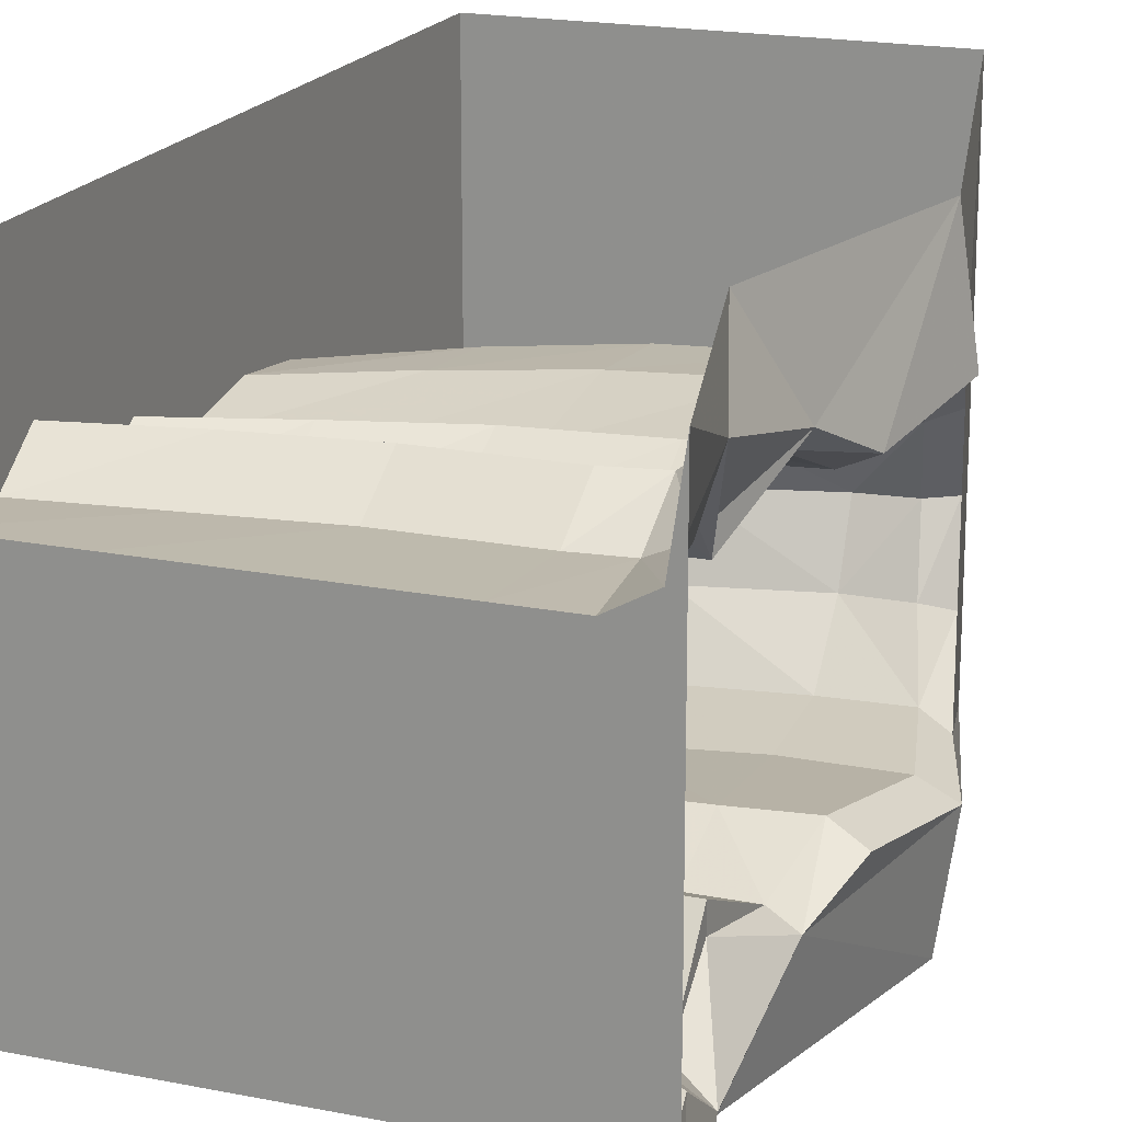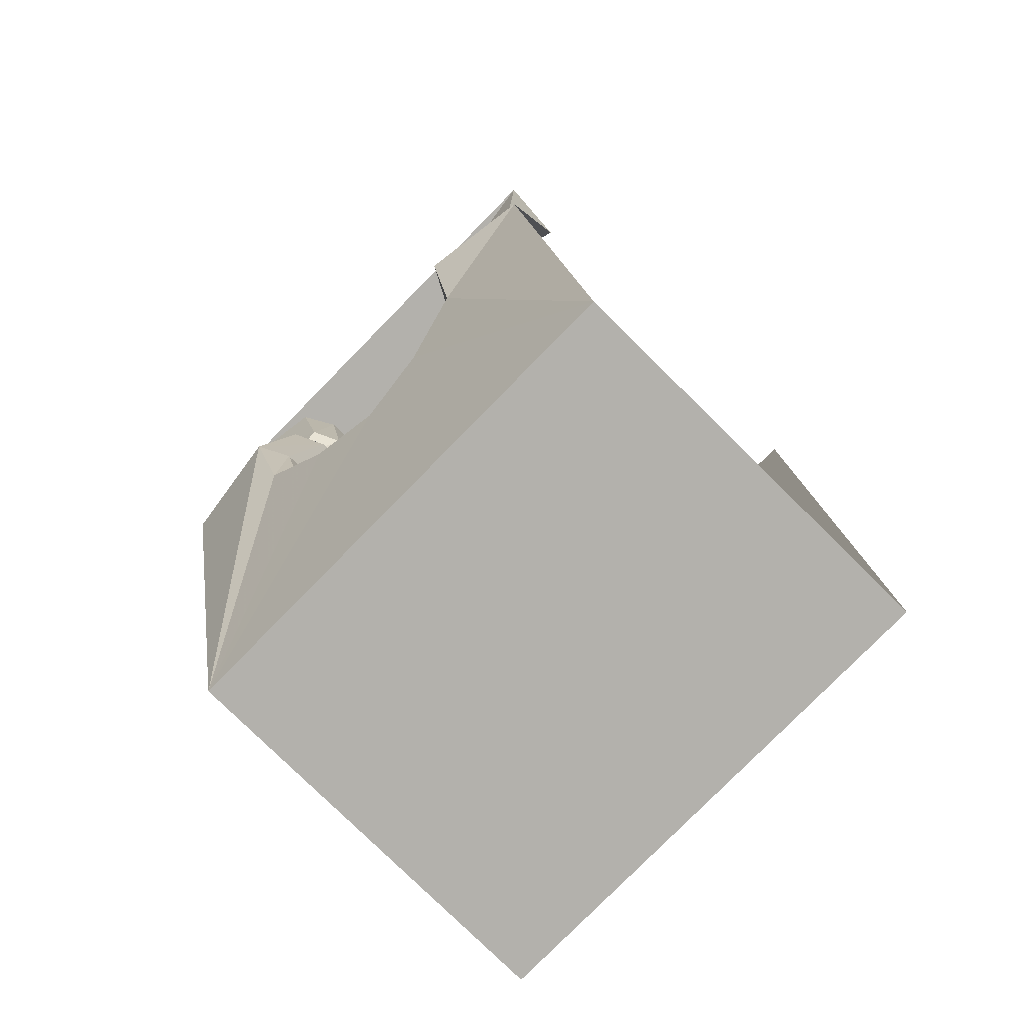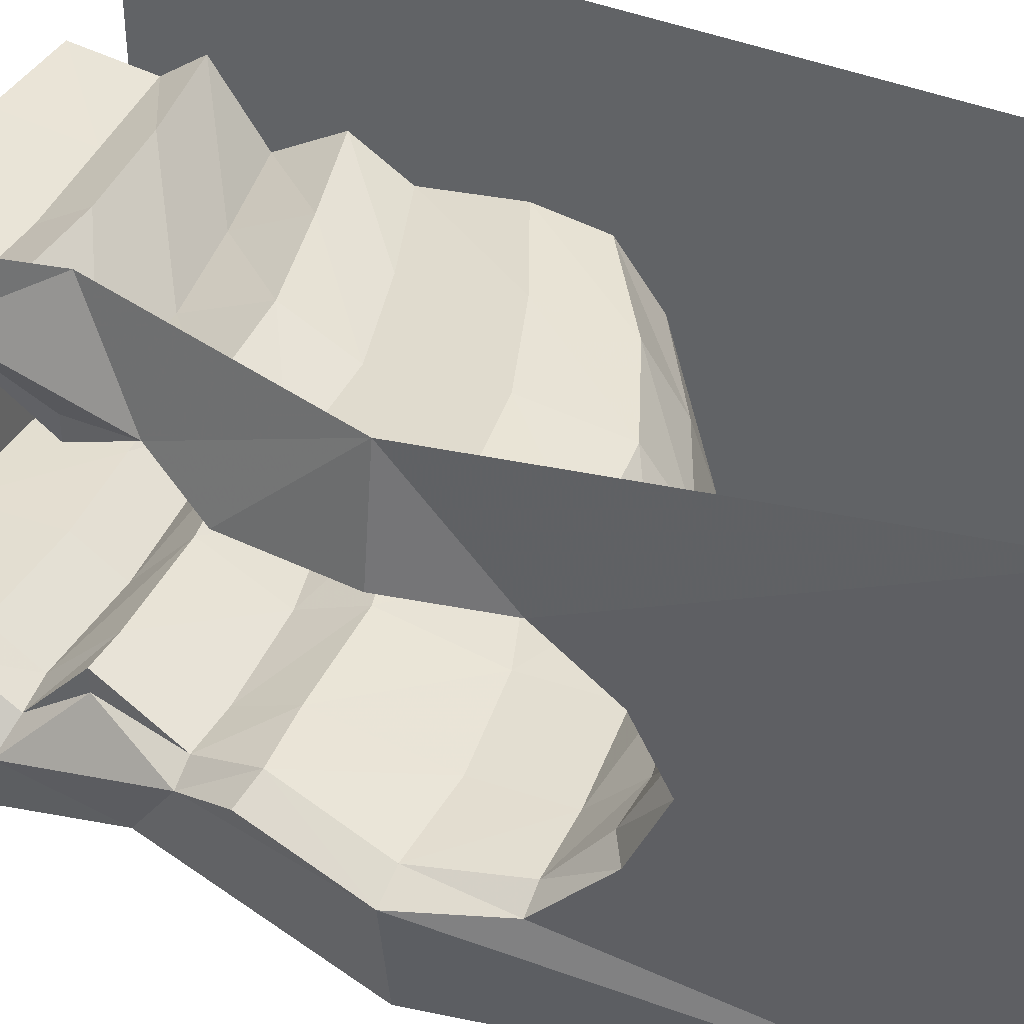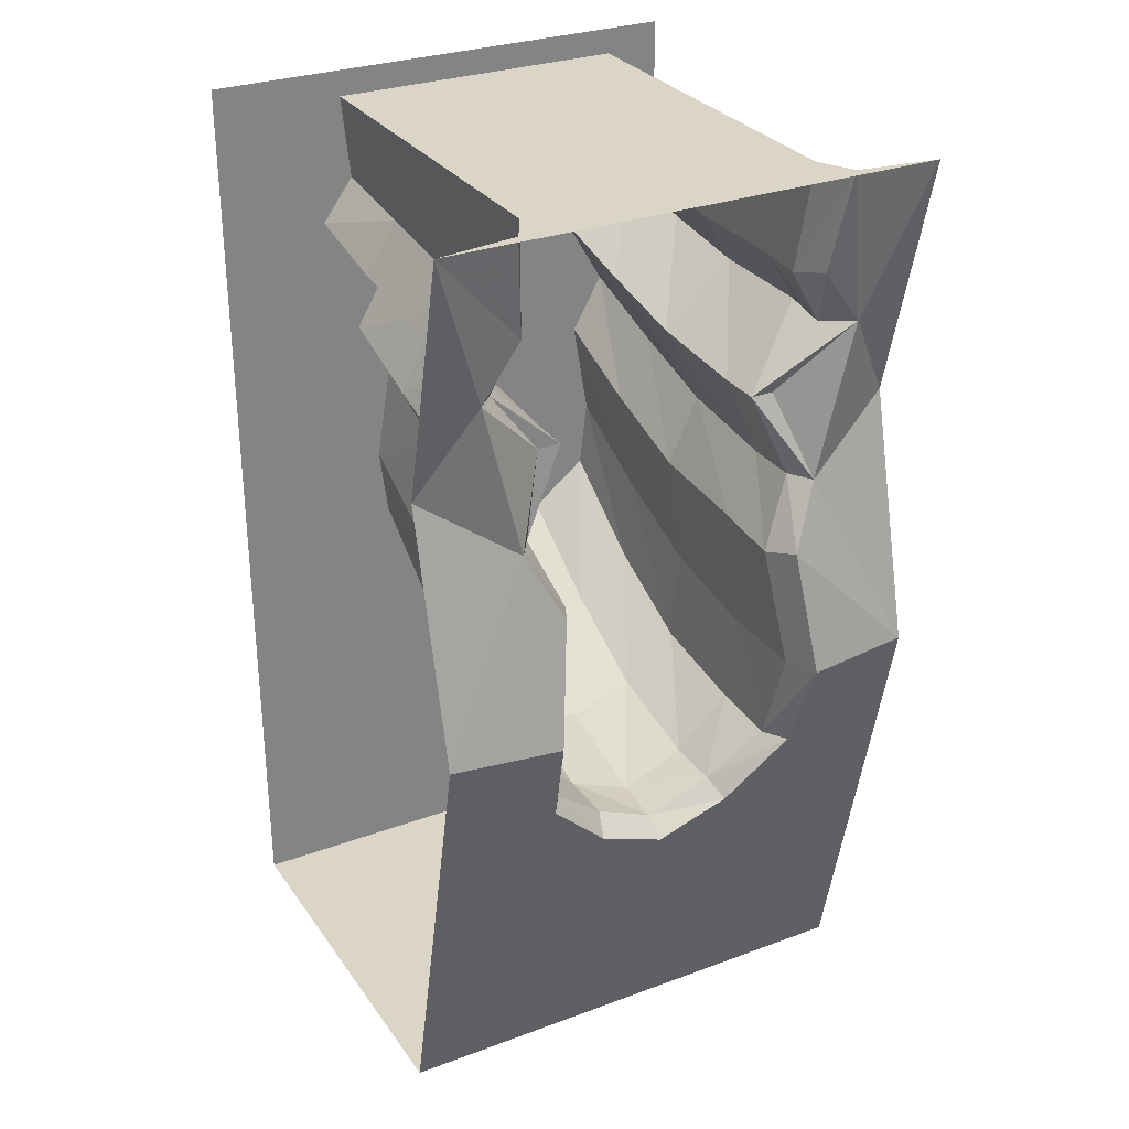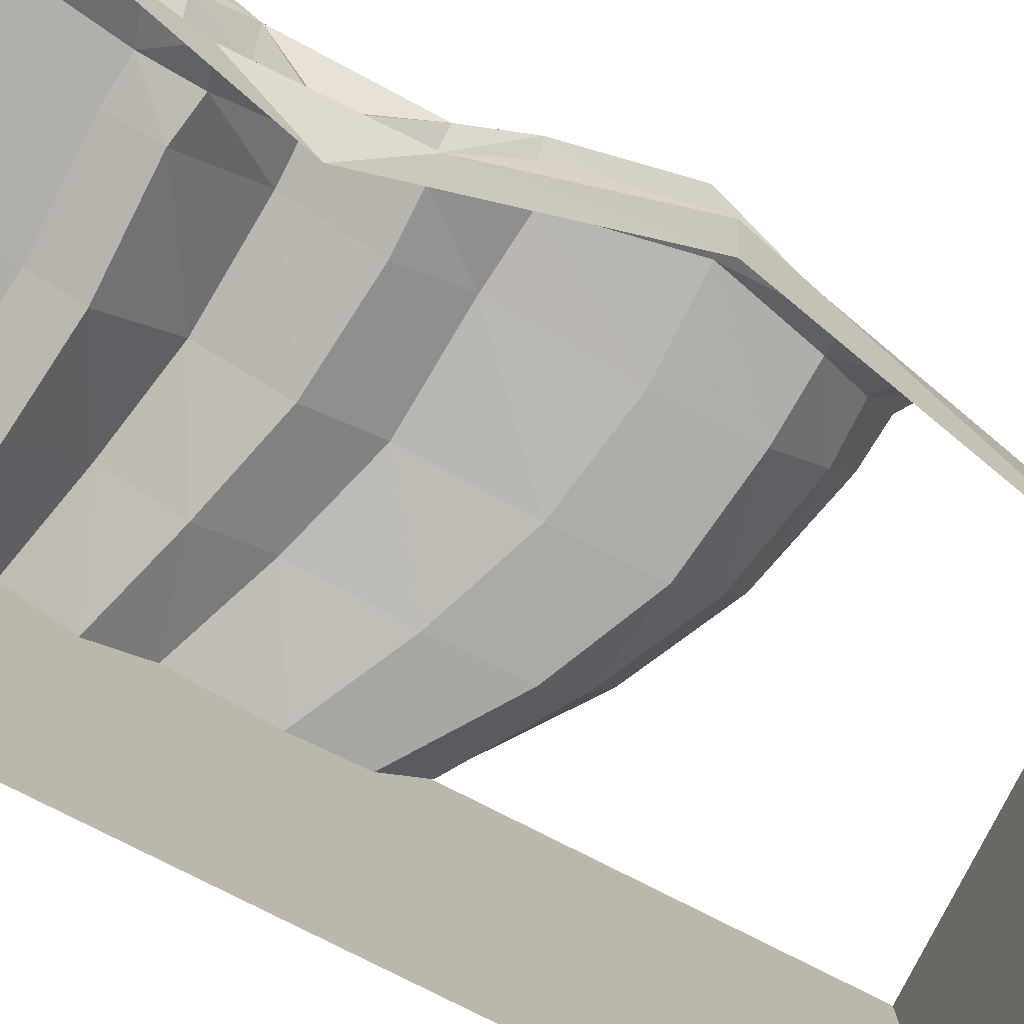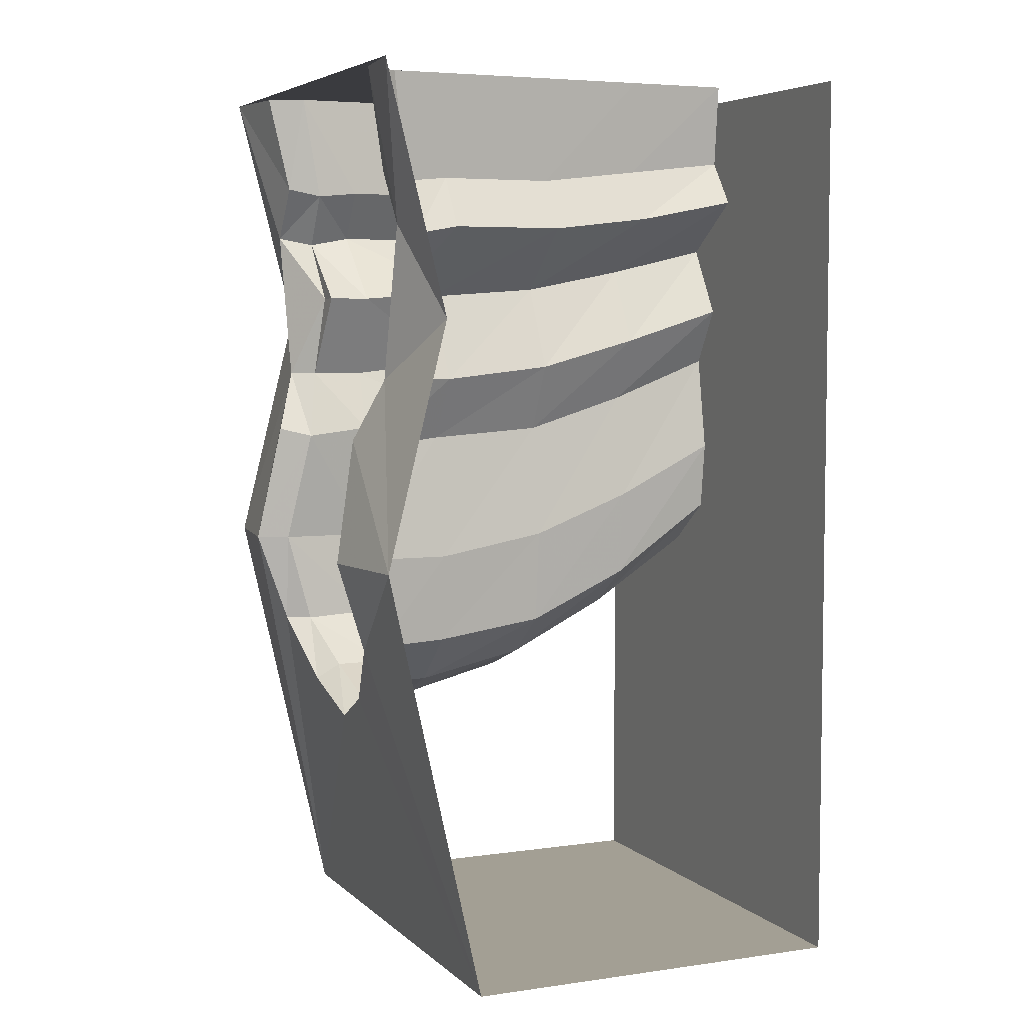
<metadata>
{"format":"obj","ext":"obj","renderer":"f3d","projection":"perspective","resolution":1024,"background":"white","views":[{"elev":19.2,"azim":-159.3,"up":"+Z"},{"elev":-79.1,"azim":-44.5,"up":"+Y"},{"elev":40.0,"azim":-62.8,"up":"+Z"},{"elev":29.6,"azim":-118.5,"up":"+Y"},{"elev":-79.8,"azim":-116.9,"up":"+Z"},{"elev":5.4,"azim":-23.8,"up":"+Y"}]}
</metadata>
<code>
v -0.4766 0 -0.3359
v -0.4062 0 -0.2969
v -0.4062 0 0.2969
v -0.4766 0 0.3359
v -0.5 0 0.5
v -0.5 0 -0.5
v -0.4375 -0.2031 -0.3125
v -0.375 -0.2188 -0.2812
v -0.2891 -0.2109 -0.2812
v -0.2891 0 -0.2969
v -0.2891 0 0.2969
v -0.375 -0.2188 0.2812
v -0.4375 -0.2031 0.3125
v -0.4375 -0.3125 0.3906
v -0.375 -0.5 0.5
v -0.4375 -0.625 0.3125
v -0.5 -1 0.5
v -0.4844 -0.75 0.25
v -0.5312 -1 0.2812
v -0.4688 -1.188 0.2656
v -0.3047 -1.875 0.5
v -0.4375 -1.312 0.1406
v -0.4219 -1.375 0
v -0.3047 -1.875 0
v 0.5 -1.875 0.5
v -0.3047 -1.875 -0.5
v 0.5 -1.875 -0.5
v 0.5 0 0.5
v 0.5 0 -0.5
v -0.0625 0 -0.2969
v -0.0625 0 0.2969
v -0.2891 -0.2109 0.2812
v -0.375 -0.3281 0.3438
v -0.375 -0.4531 0.2031
v -0.375 -0.4531 0.25
v -0.3906 -0.625 0.2812
v -0.4219 -0.7656 0.2188
v -0.4688 -1 0.25
v -0.4219 -1.188 0.2344
v -0.3906 -1.281 0.125
v -0.375 -1.344 0
v -0.3906 -1.281 -0.125
v -0.4375 -1.312 -0.1406
v 0.1406 0 -0.2969
v 0.1406 0 0.2969
v -0.0625 -0.2109 0.2812
v -0.2891 -0.3125 0.3438
v -0.2891 -0.4531 0.2031
v -0.2812 -0.625 0.2812
v -0.2891 -0.75 0.2188
v -0.2812 -1 0.25
v -0.2812 -1.18 0.2344
v -0.2812 -1.281 0.125
v -0.2812 -1.336 0
v -0.2812 -1.281 -0.125
v -0.4219 -1.188 -0.2344
v -0.4688 -1.188 -0.2656
v -0.5312 -1 -0.2812
v -0.5 -1 -0.5
v -0.4375 -0.625 -0.3125
v -0.375 -0.5 -0.5
v -0.4375 -0.3125 -0.3906
v -0.375 -0.3281 -0.3438
v -0.2891 -0.3125 -0.3438
v -0.0625 -0.3125 -0.3438
v -0.0625 -0.2109 -0.2812
v 0.1406 -0.1875 -0.2812
v 0.3438 -0.1641 -0.2812
v 0.3438 0 -0.2969
v 0.3438 0 0.2969
v 0.1406 -0.1875 0.2812
v -0.0625 -0.3125 0.3438
v -0.0625 -0.4375 0.2031
v -0.0625 -0.6016 0.2812
v -0.0625 -0.7344 0.2188
v -0.0625 -0.9609 0.25
v -0.0625 -1.148 0.2344
v -0.0625 -1.234 0.125
v -0.0625 -1.281 0
v -0.0625 -1.234 -0.125
v -0.2812 -1.18 -0.2344
v -0.4688 -1 -0.25
v -0.4219 -0.7656 -0.2188
v -0.4844 -0.75 -0.25
v -0.3906 -0.625 -0.2812
v -0.375 -0.4531 -0.25
v -0.375 -0.4531 -0.2031
v -0.2891 -0.4531 -0.2031
v -0.0625 -0.4375 -0.2031
v 0.1406 -0.3984 -0.2031
v 0.1406 -0.2891 -0.3438
v 0.3438 -0.25 -0.3438
v 0.3438 -0.1484 0
v 0.3438 -0.7422 0
v 0.3438 -0.7812 -0.25
v 0.3438 -0.9141 -0.2344
v 0.3438 -1 -0.125
v 0.3438 -1.031 0
v 0.3438 -1 0.125
v 0.3438 -0.9141 0.2344
v 0.3438 -0.7812 0.25
v 0.3438 -0.5938 0.2188
v 0.3438 -0.4844 0.2812
v 0.3438 -0.3672 0
v 0.3438 -0.5938 -0.2188
v 0.1406 -0.6719 -0.2188
v 0.1406 -0.8828 -0.25
v 0.1406 -1.055 -0.2344
v 0.1406 -1.133 -0.125
v 0.1406 -1.18 0
v 0.1406 -1.133 0.125
v 0.1406 -1.055 0.2344
v 0.1406 -0.8828 0.25
v 0.1406 -0.6719 0.2188
v 0.1406 -0.5469 0.2812
v 0.3438 -0.3516 0.2031
v 0.3438 -0.25 0.3438
v 0.3438 -0.1641 0.2812
v 0.3438 -0.3516 -0.2031
v 0.3438 -0.4844 -0.2812
v 0.1406 -0.5469 -0.2812
v -0.0625 -0.6016 -0.2812
v -0.0625 -0.7344 -0.2188
v -0.0625 -0.9609 -0.25
v -0.0625 -1.148 -0.2344
v 0.1406 -0.3984 0.2031
v 0.1406 -0.2891 0.3438
v -0.2812 -0.625 -0.2812
v -0.2891 -0.75 -0.2188
v -0.2812 -1 -0.25
f 1 2 3
f 1 3 4
f 1 4 5
f 1 5 6
f 1 6 7
f 1 7 2
f 2 7 8
f 2 8 9
f 2 9 10
f 2 10 11
f 2 11 3
f 3 11 12
f 3 12 4
f 4 12 13
f 4 13 14
f 4 14 5
f 5 14 15
f 15 14 16
f 15 16 17
f 17 16 18
f 17 18 19
f 17 19 20
f 17 20 21
f 21 20 22
f 21 22 23
f 21 23 24
f 21 24 25
f 25 24 26
f 25 26 27
f 11 32 12
f 12 32 33
f 12 33 13
f 13 33 14
f 14 33 34
f 14 34 35
f 14 35 16
f 16 35 34
f 16 34 36
f 16 36 18
f 18 36 37
f 18 37 38
f 18 38 19
f 19 38 39
f 19 39 20
f 20 39 40
f 20 40 22
f 22 40 41
f 22 41 23
f 23 41 42
f 23 42 43
f 23 43 26
f 23 26 24
f 32 47 33
f 33 47 34
f 34 47 48
f 34 48 36
f 36 48 49
f 36 49 37
f 37 49 50
f 37 50 38
f 38 50 51
f 38 51 39
f 39 51 52
f 39 52 40
f 40 52 53
f 40 53 54
f 40 54 41
f 41 54 55
f 41 55 42
f 42 55 56
f 42 56 43
f 43 56 57
f 43 57 26
f 26 57 58
f 26 58 59
f 59 58 60
f 59 60 61
f 61 60 62
f 61 62 6
f 6 62 7
f 7 62 8
f 8 62 63
f 8 63 64
f 8 64 9
f 55 81 56
f 56 81 82
f 56 82 57
f 57 82 58
f 58 82 83
f 58 83 84
f 58 84 60
f 60 84 83
f 60 83 85
f 60 85 86
f 60 86 62
f 62 86 63
f 63 86 87
f 63 87 88
f 63 88 64
f 86 85 87
f 87 85 128
f 87 128 88
f 129 128 85
f 129 85 83
f 129 83 130
f 130 83 82
f 130 82 81
f 25 27 28
f 28 27 29
f 68 92 93
f 68 93 70
f 68 70 69
f 94 95 96
f 94 96 97
f 94 97 98
f 94 98 99
f 94 99 100
f 94 100 101
f 94 101 102
f 94 102 103
f 94 103 104
f 94 104 105
f 94 105 95
f 103 116 104
f 104 116 117
f 104 117 118
f 104 118 93
f 104 93 92
f 104 92 119
f 104 119 120
f 104 120 105
f 118 70 93
f 10 30 31
f 10 31 11
f 11 31 32
f 31 46 32
f 32 46 47
f 9 64 65
f 9 65 66
f 9 66 10
f 10 66 30
f 46 72 47
f 47 72 48
f 48 72 73
f 48 73 49
f 49 73 74
f 49 74 50
f 50 74 75
f 50 75 51
f 51 75 76
f 51 76 52
f 52 76 77
f 52 77 53
f 53 77 78
f 53 78 54
f 54 78 79
f 54 79 55
f 55 79 80
f 55 80 81
f 64 88 89
f 64 89 65
f 122 89 88
f 122 88 128
f 122 128 123
f 123 128 129
f 123 129 124
f 124 129 130
f 124 130 125
f 125 130 81
f 125 81 80
f 30 44 45
f 30 45 31
f 31 45 46
f 30 66 67
f 30 67 44
f 45 71 46
f 46 71 72
f 65 89 90
f 65 90 91
f 65 91 66
f 66 91 67
f 106 121 122
f 106 122 123
f 106 123 107
f 107 123 124
f 107 124 108
f 108 124 125
f 108 125 109
f 109 125 80
f 109 80 110
f 110 80 79
f 110 79 111
f 111 79 78
f 111 78 112
f 112 78 77
f 112 77 113
f 113 77 76
f 113 76 114
f 114 76 75
f 114 75 115
f 115 75 74
f 115 74 126
f 121 90 89
f 121 89 122
f 72 71 127
f 72 127 73
f 73 127 126
f 73 126 74
f 44 67 68
f 44 68 69
f 44 69 70
f 44 70 45
f 45 70 71
f 67 91 92
f 67 92 68
f 95 105 106
f 95 106 107
f 95 107 96
f 96 107 108
f 96 108 97
f 97 108 109
f 97 109 98
f 98 109 110
f 98 110 99
f 99 110 111
f 99 111 100
f 100 111 112
f 100 112 101
f 101 112 113
f 101 113 102
f 102 113 114
f 102 114 103
f 103 114 115
f 103 115 116
f 105 120 121
f 105 121 106
f 115 126 116
f 116 126 117
f 117 126 127
f 117 127 118
f 118 127 71
f 118 71 70
f 119 92 91
f 119 91 90
f 119 90 120
f 120 90 121

</code>
